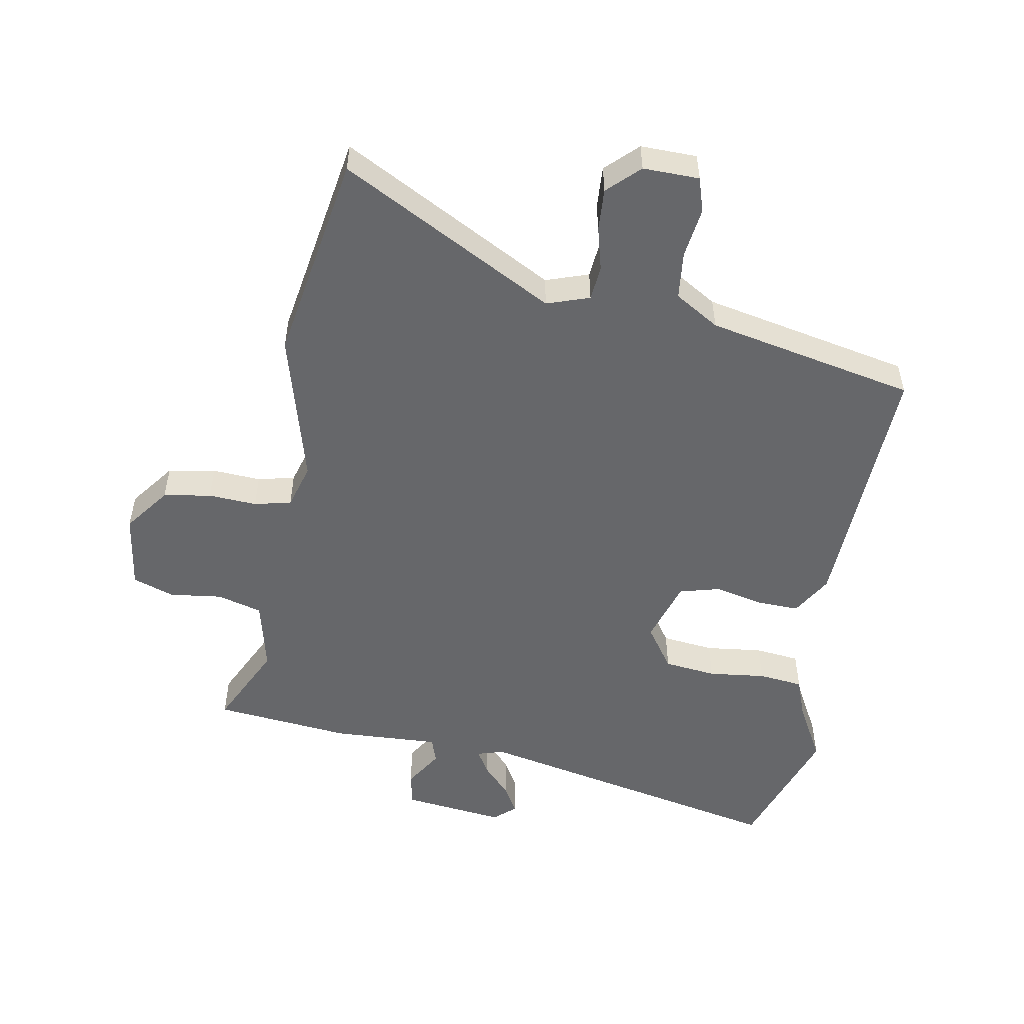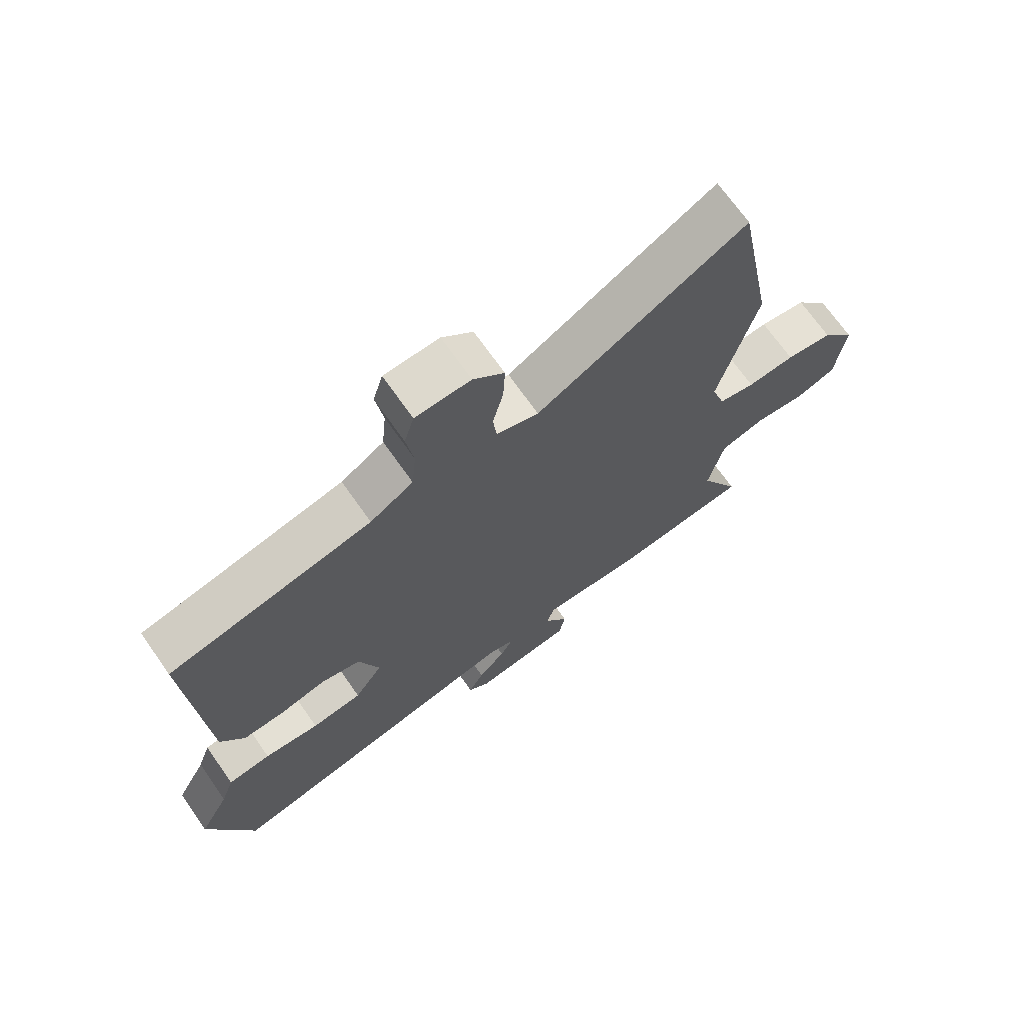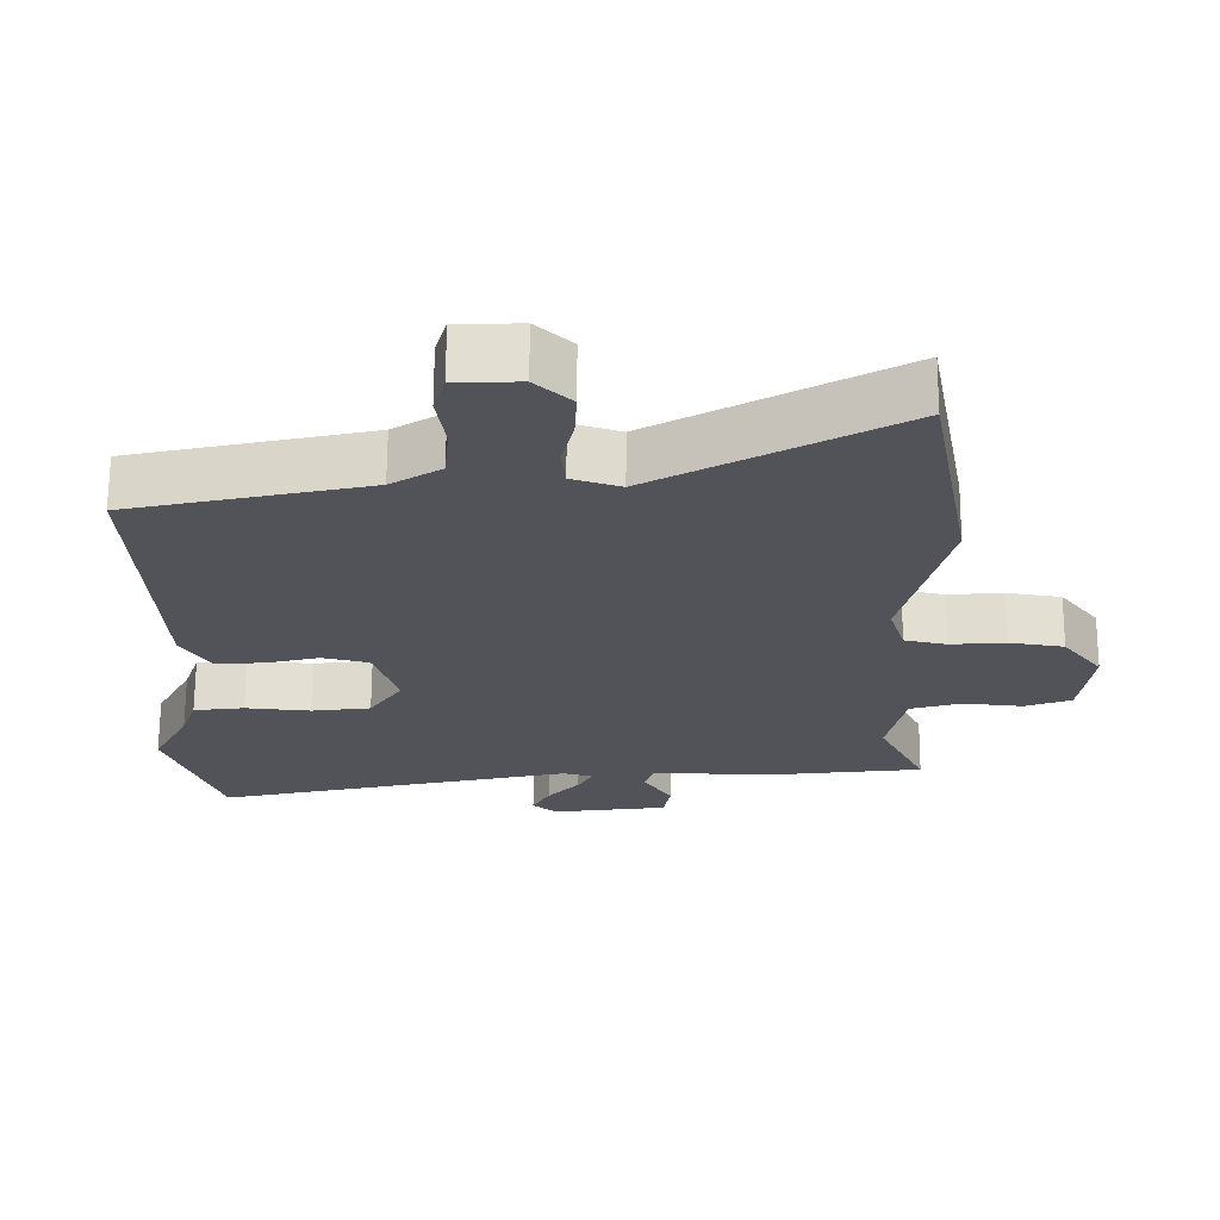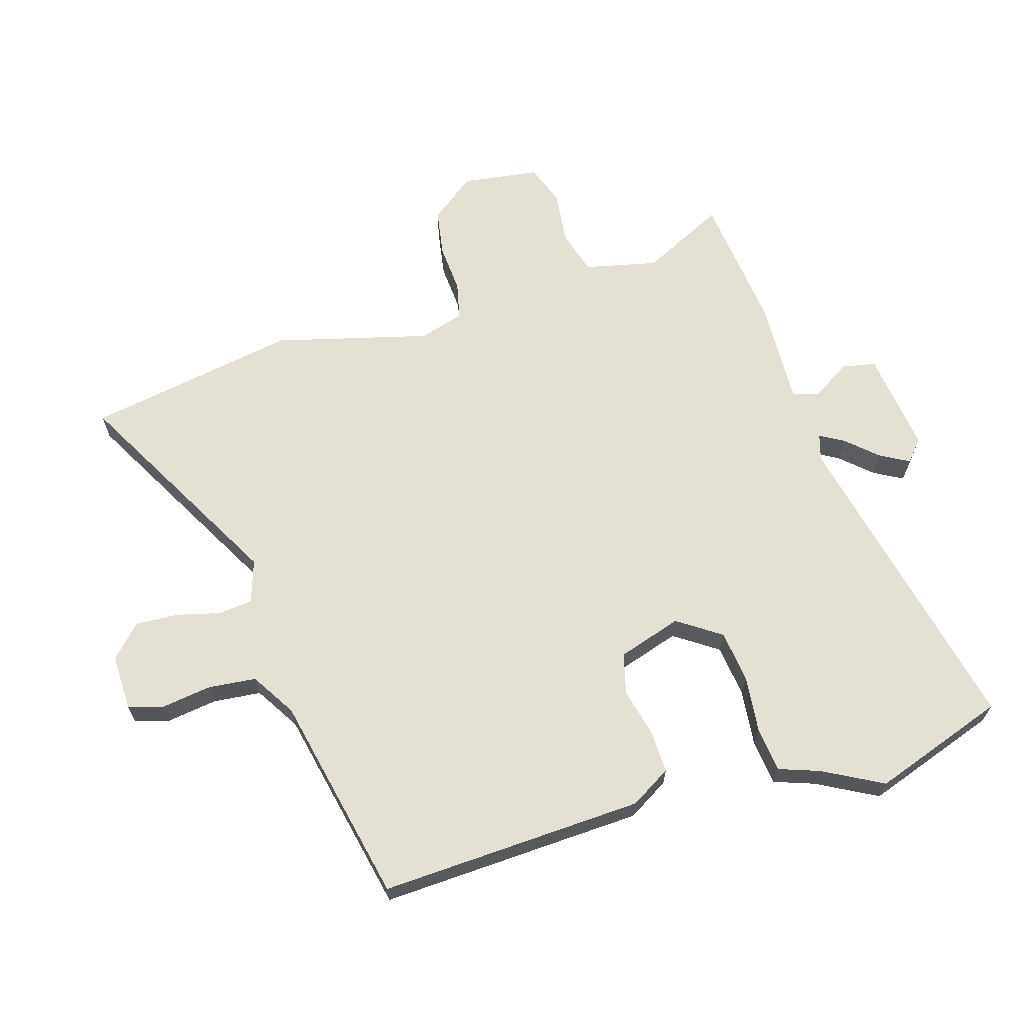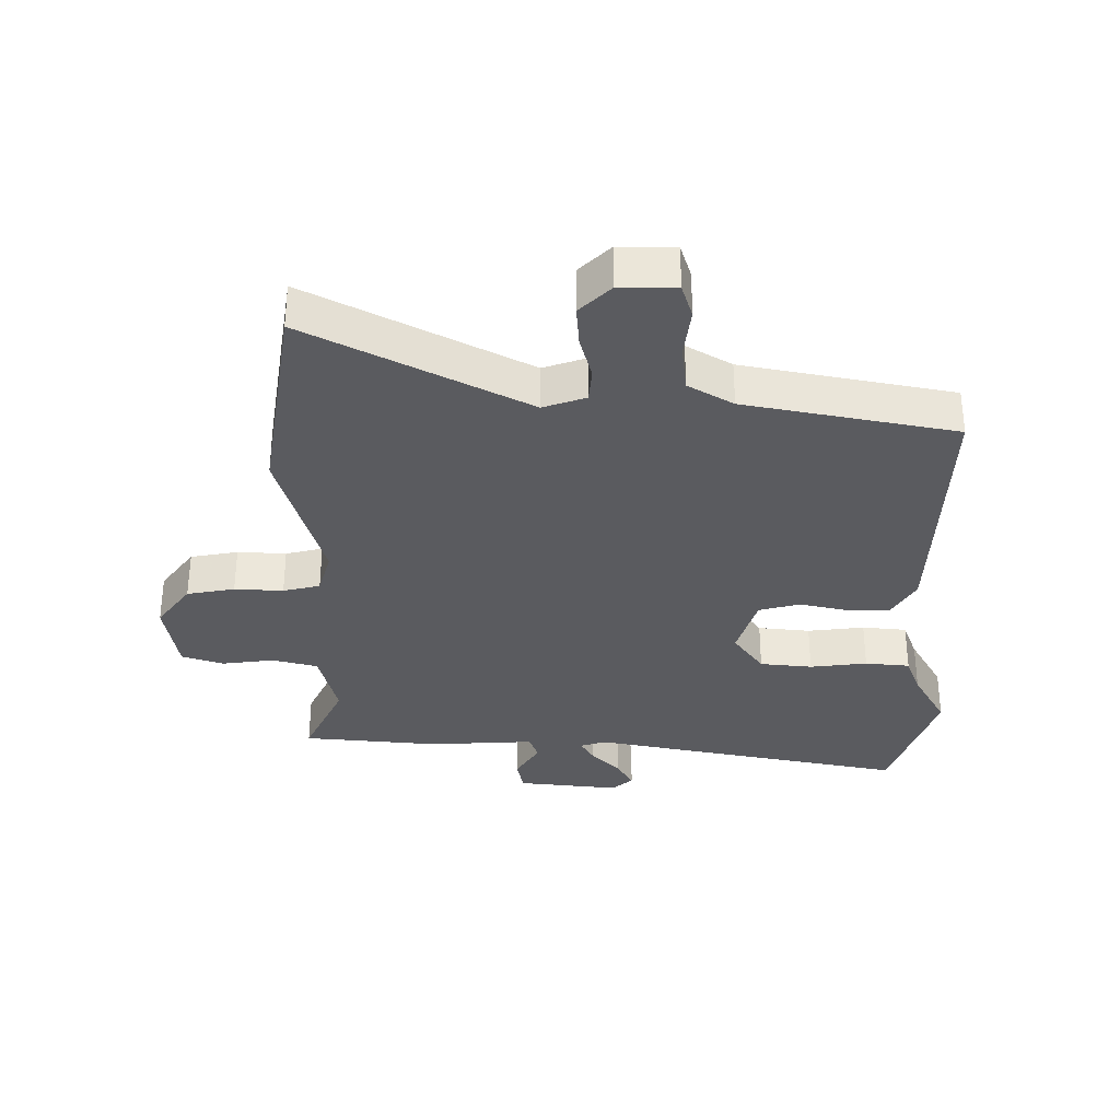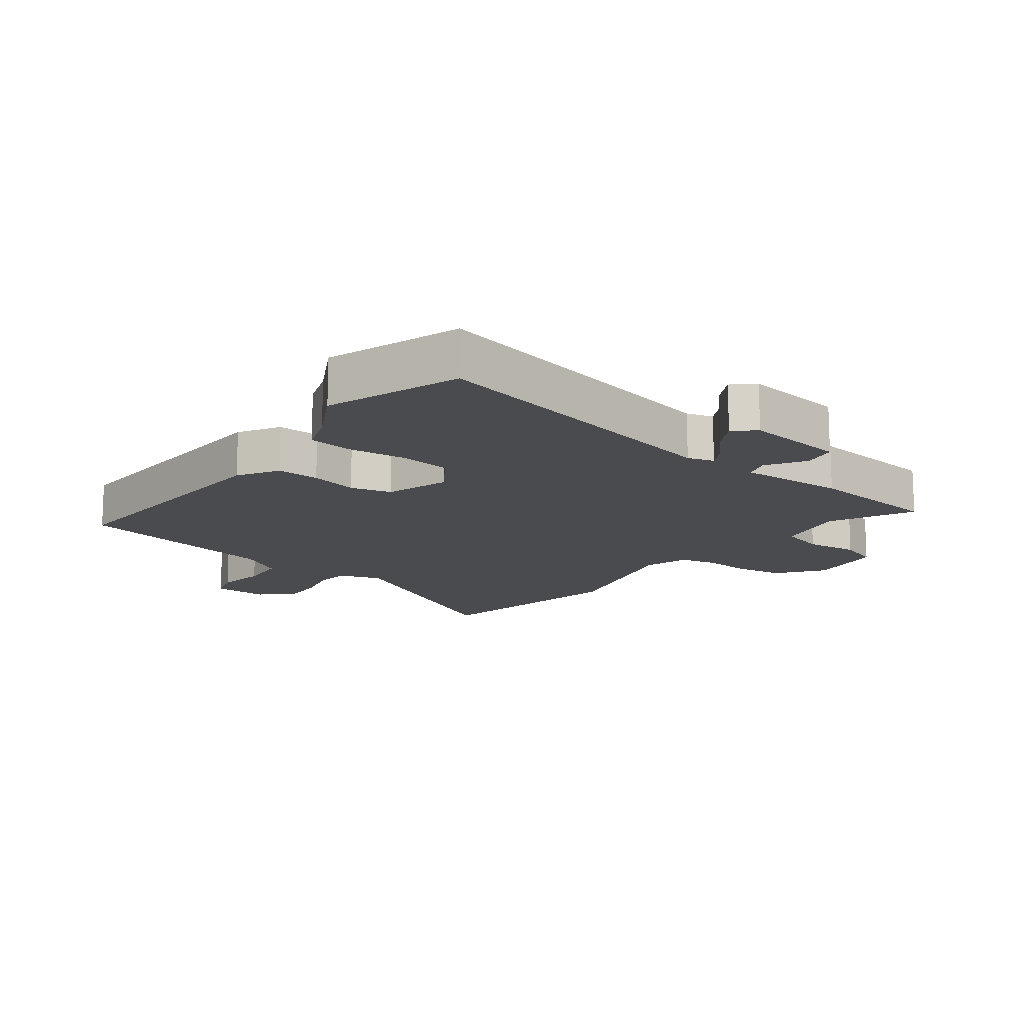
<metadata>
{"format":"obj","ext":"obj","renderer":"f3d","projection":"perspective","resolution":1024,"background":"white","views":[{"elev":-52.1,"azim":-9.2,"up":"+Y"},{"elev":70.3,"azim":144.9,"up":"+Z"},{"elev":67.3,"azim":-179.7,"up":"+Z"},{"elev":65.8,"azim":73.7,"up":"+Y"},{"elev":-33.0,"azim":1.2,"up":"+Y"},{"elev":-14.2,"azim":143.4,"up":"+Y"}]}
</metadata>
<code>
v -0.562 0.07 -0.475
v -0.496 0.07 -0.343
v -0.521 0.07 -0.227
v -0.592 0.07 -0.206
v -0.676 0.07 -0.215
v -0.741 0.07 -0.191
v -0.757 0.07 -0.068
v -0.702 0.07 0.003
v -0.626 0.07 0.015
v -0.549 0.07 0.009
v -0.49 0.07 0.022
v -0.468 0.07 0.093
v -0.53 0.07 0.338
v -0.468 0.07 0.672
v -0.13 0.07 0.483
v -0.062 0.07 0.505
v -0.056 0.07 0.56
v -0.073 0.07 0.63
v -0.076 0.07 0.697
v -0.026 0.07 0.744
v 0.063 0.07 0.741
v 0.079 0.07 0.686
v 0.067 0.07 0.606
v 0.074 0.07 0.53
v 0.144 0.07 0.486
v 0.475 0.07 0.412
v 0.452 0.07 -0.007
v 0.413 0.07 -0.071
v 0.345 0.07 -0.068
v 0.269 0.07 -0.049
v 0.204 0.07 -0.065
v 0.171 0.07 -0.166
v 0.217 0.07 -0.235
v 0.3 0.07 -0.246
v 0.391 0.07 -0.237
v 0.462 0.07 -0.246
v 0.484 0.07 -0.31
v 0.534 0.07 -0.405
v 0.459 0.07 -0.616
v -0.044 0.07 -0.5
v -0.086 0.07 -0.512
v -0.065 0.07 -0.55
v -0.021 0.07 -0.599
v 0.004 0.07 -0.645
v -0.03 0.07 -0.674
v -0.192 0.07 -0.652
v -0.202 0.07 -0.598
v -0.163 0.07 -0.537
v -0.176 0.07 -0.496
v -0.346 0.07 -0.501
v -0.562 0 -0.475
v -0.496 0 -0.343
v -0.521 0 -0.227
v -0.592 0 -0.206
v -0.676 0 -0.215
v -0.741 0 -0.191
v -0.757 0 -0.068
v -0.702 0 0.003
v -0.626 0 0.015
v -0.549 0 0.009
v -0.49 0 0.022
v -0.468 0 0.093
v -0.53 0 0.338
v -0.468 0 0.672
v -0.13 0 0.483
v -0.062 0 0.505
v -0.056 0 0.56
v -0.073 0 0.63
v -0.076 0 0.697
v -0.026 0 0.744
v 0.063 0 0.741
v 0.079 0 0.686
v 0.067 0 0.606
v 0.074 0 0.53
v 0.144 0 0.486
v 0.475 0 0.412
v 0.452 0 -0.007
v 0.413 0 -0.071
v 0.345 0 -0.068
v 0.269 0 -0.049
v 0.204 0 -0.065
v 0.171 0 -0.166
v 0.217 0 -0.235
v 0.3 0 -0.246
v 0.391 0 -0.237
v 0.462 0 -0.246
v 0.484 0 -0.31
v 0.534 0 -0.405
v 0.459 0 -0.616
v -0.044 0 -0.5
v -0.086 0 -0.512
v -0.065 0 -0.55
v -0.021 0 -0.599
v 0.004 0 -0.645
v -0.03 0 -0.674
v -0.192 0 -0.652
v -0.202 0 -0.598
v -0.163 0 -0.537
v -0.176 0 -0.496
v -0.346 0 -0.501
f 49 50 1 2
f 45 46 47 48
f 45 48 49
f 42 43 44 45
f 41 42 45 49
f 40 41 49 2
f 37 38 39 40
f 34 35 36 37
f 33 34 37 40
f 32 33 40 2
f 27 28 29 30
f 25 26 27 30
f 24 25 30 31
f 20 21 22 23
f 20 23 24
f 17 18 19 20
f 16 17 20 24
f 15 16 24 31
f 12 13 14 15
f 11 12 15 31
f 7 8 9 10
f 4 5 6 7
f 3 4 7 10
f 10 11 31 32
f 2 3 10 32
f 52 51 100 99
f 98 97 96 95
f 99 98 95
f 95 94 93 92
f 99 95 92 91
f 52 99 91 90
f 90 89 88 87
f 87 86 85 84
f 90 87 84 83
f 52 90 83 82
f 80 79 78 77
f 80 77 76 75
f 81 80 75 74
f 73 72 71 70
f 74 73 70
f 70 69 68 67
f 74 70 67 66
f 81 74 66 65
f 65 64 63 62
f 81 65 62 61
f 60 59 58 57
f 57 56 55 54
f 60 57 54 53
f 82 81 61 60
f 82 60 53 52
f 1 51 52 2
f 2 52 53 3
f 3 53 54 4
f 4 54 55 5
f 5 55 56 6
f 6 56 57 7
f 7 57 58 8
f 8 58 59 9
f 9 59 60 10
f 10 60 61 11
f 11 61 62 12
f 12 62 63 13
f 13 63 64 14
f 14 64 65 15
f 15 65 66 16
f 16 66 67 17
f 17 67 68 18
f 18 68 69 19
f 19 69 70 20
f 20 70 71 21
f 21 71 72 22
f 22 72 73 23
f 23 73 74 24
f 24 74 75 25
f 25 75 76 26
f 26 76 77 27
f 27 77 78 28
f 28 78 79 29
f 29 79 80 30
f 30 80 81 31
f 31 81 82 32
f 32 82 83 33
f 33 83 84 34
f 34 84 85 35
f 35 85 86 36
f 36 86 87 37
f 37 87 88 38
f 38 88 89 39
f 39 89 90 40
f 40 90 91 41
f 41 91 92 42
f 42 92 93 43
f 43 93 94 44
f 44 94 95 45
f 45 95 96 46
f 46 96 97 47
f 47 97 98 48
f 48 98 99 49
f 49 99 100 50
f 50 100 51 1

</code>
